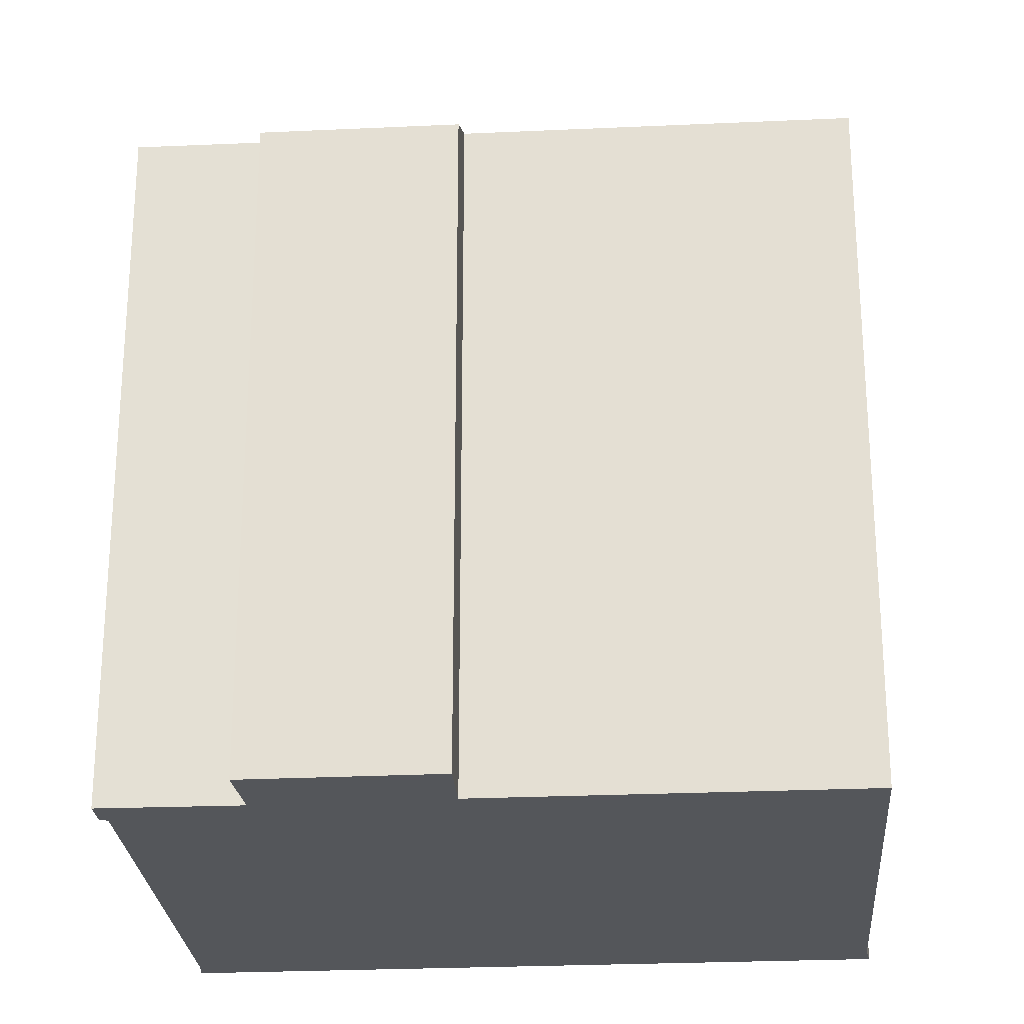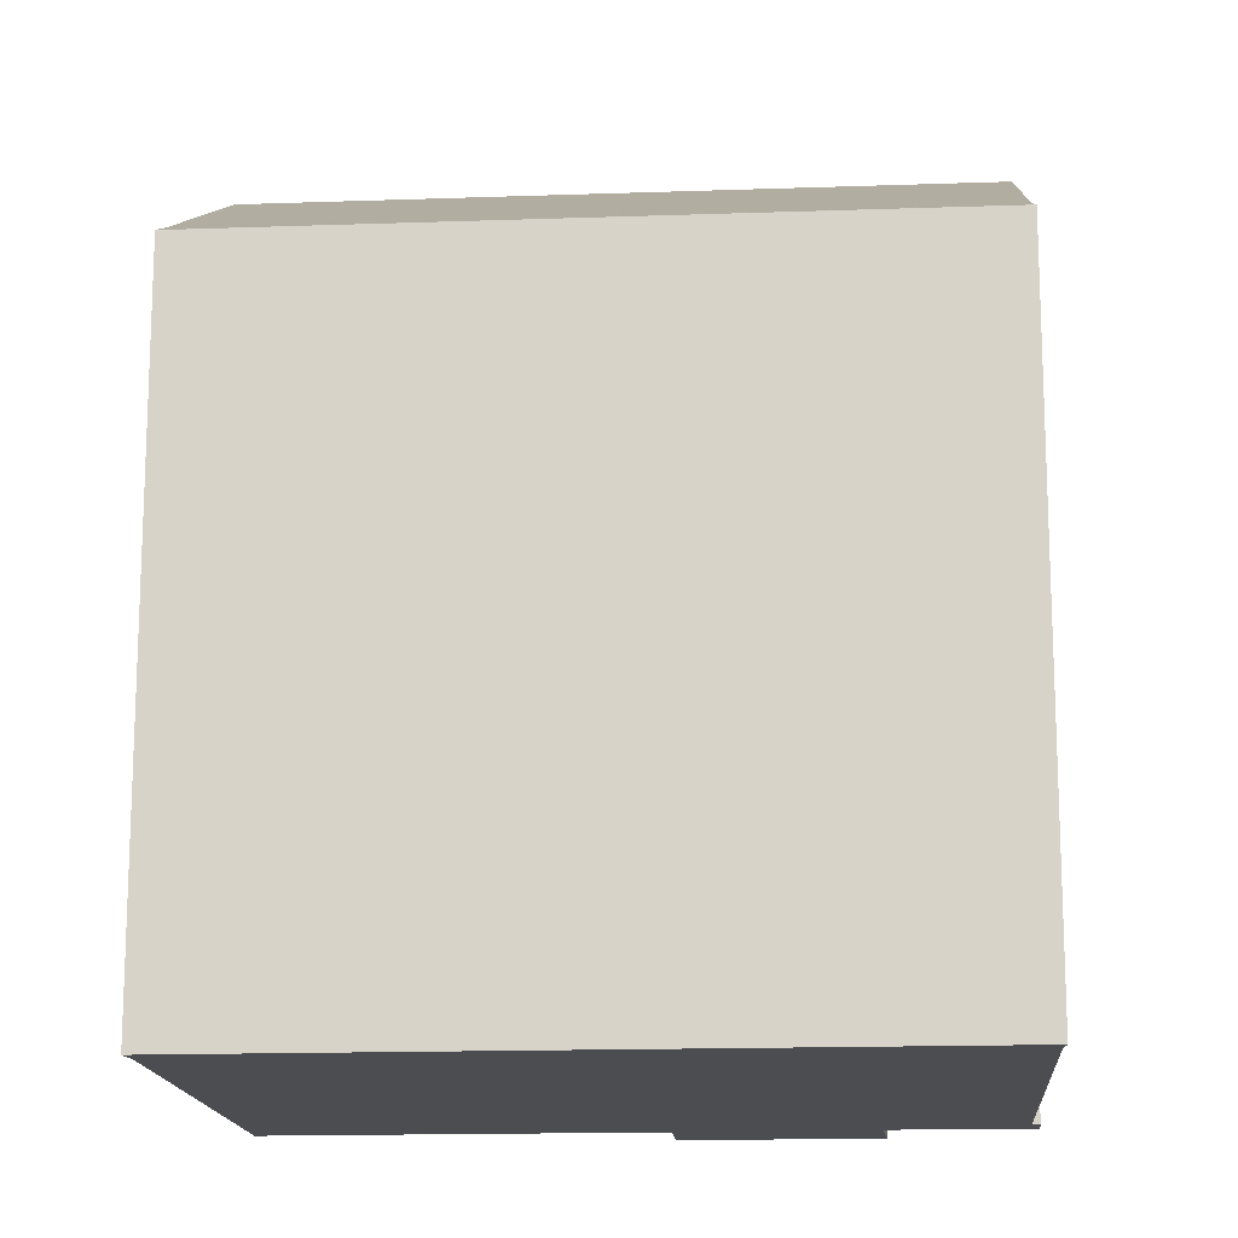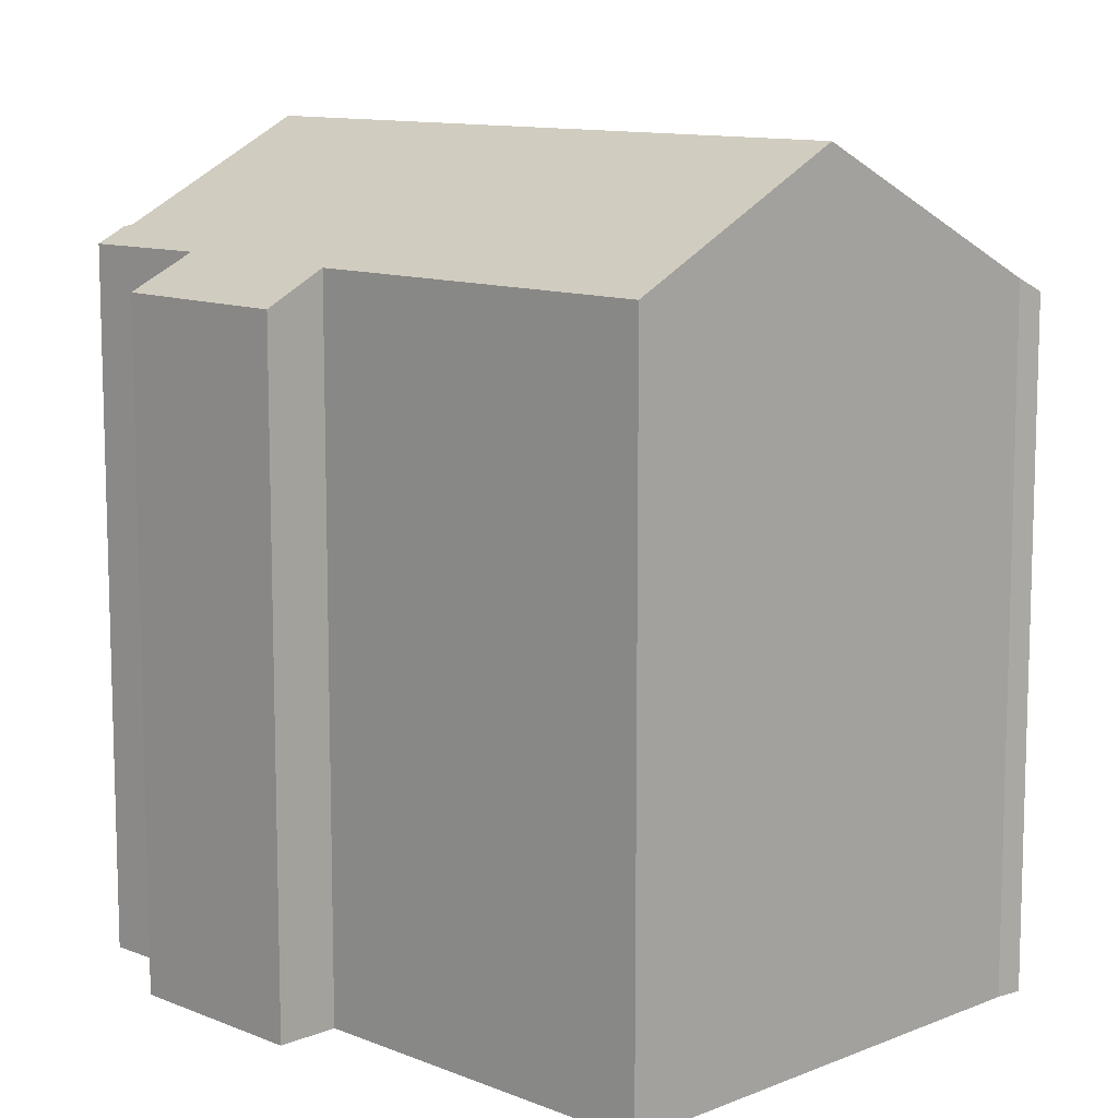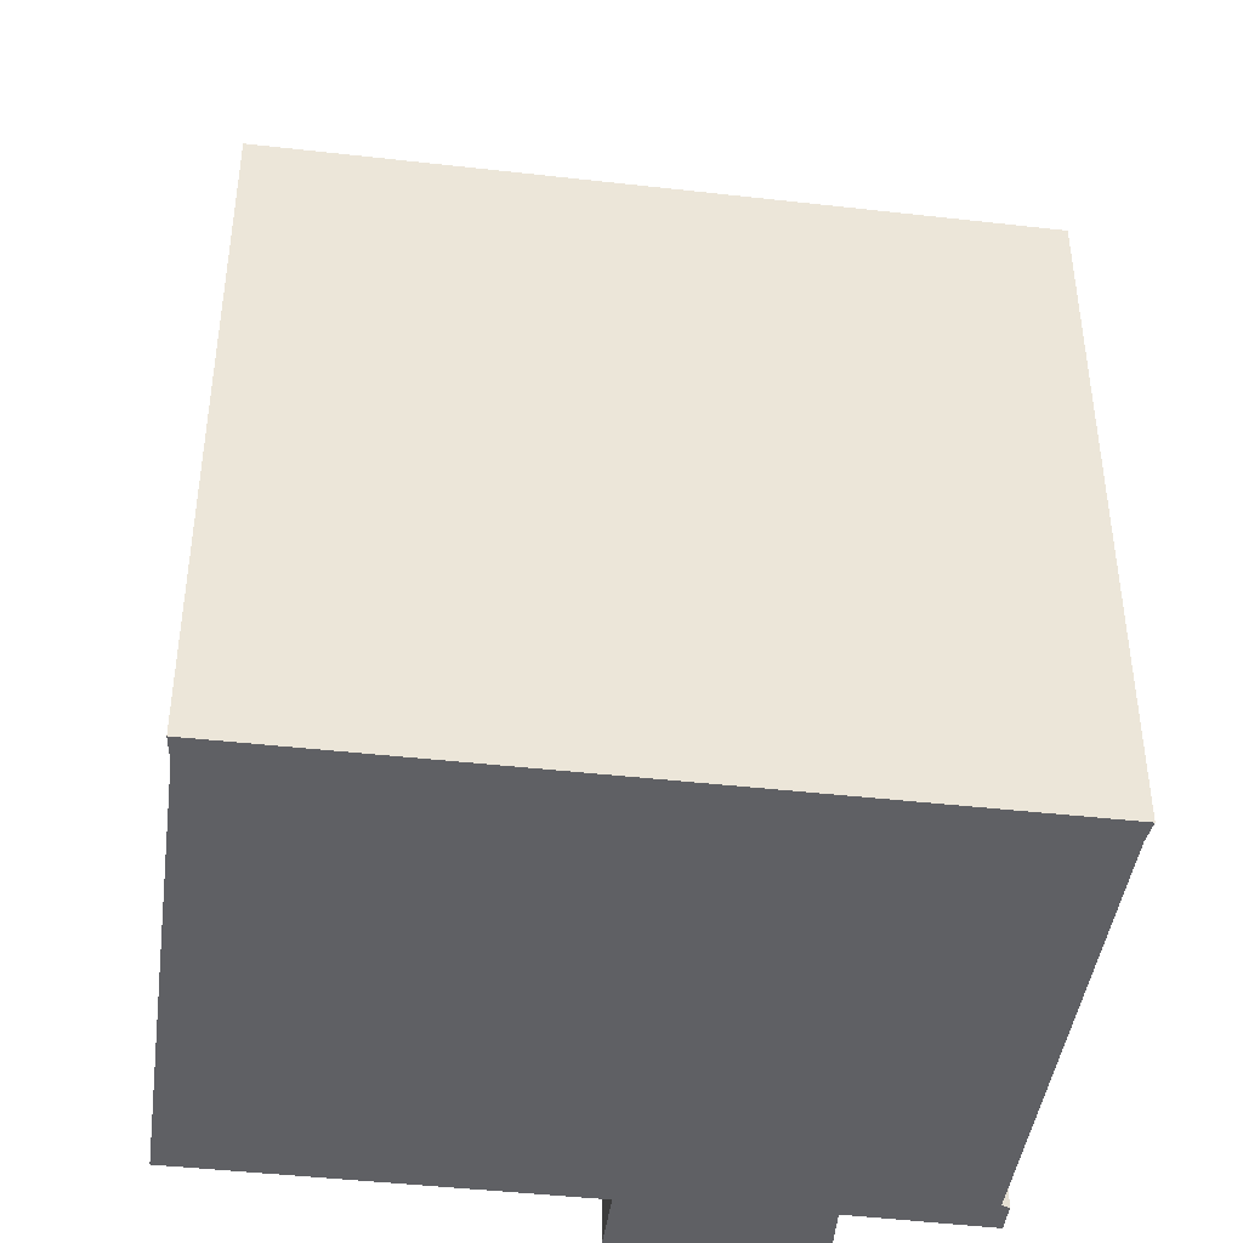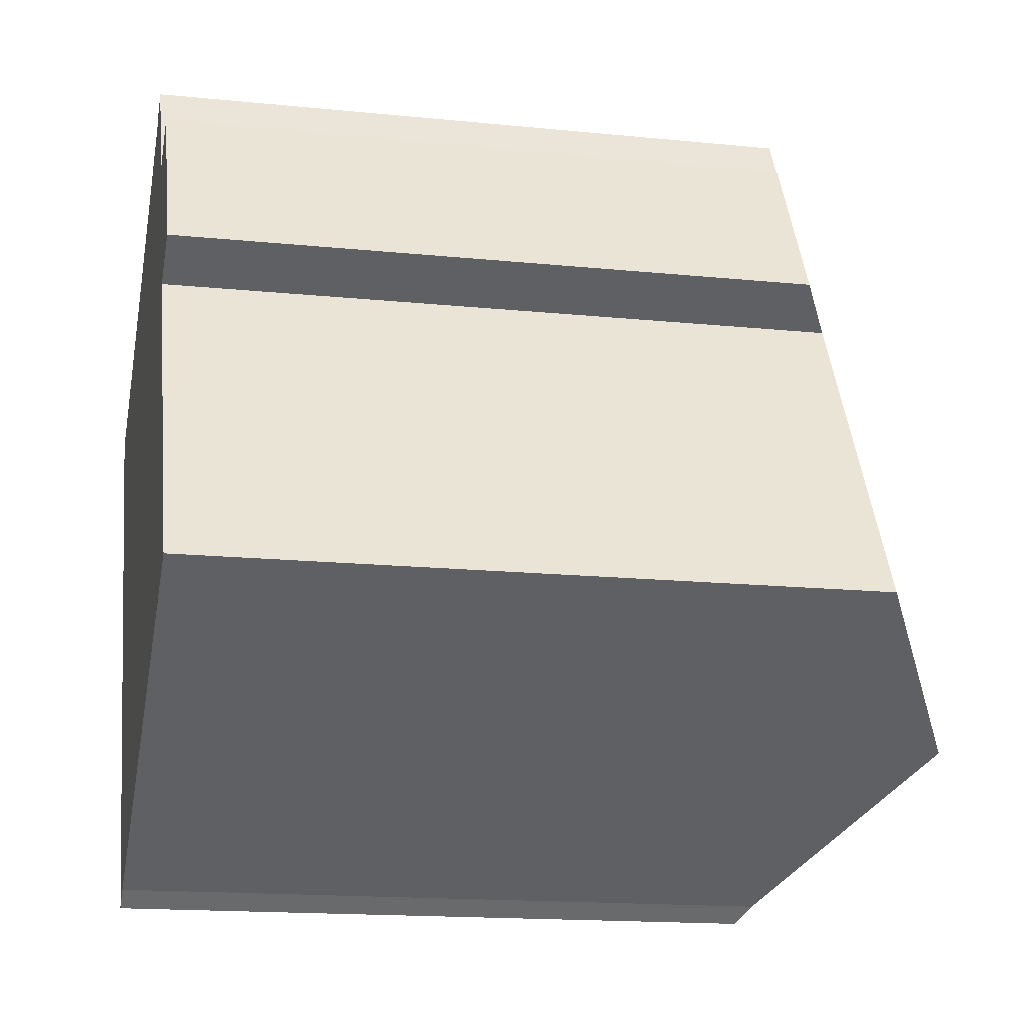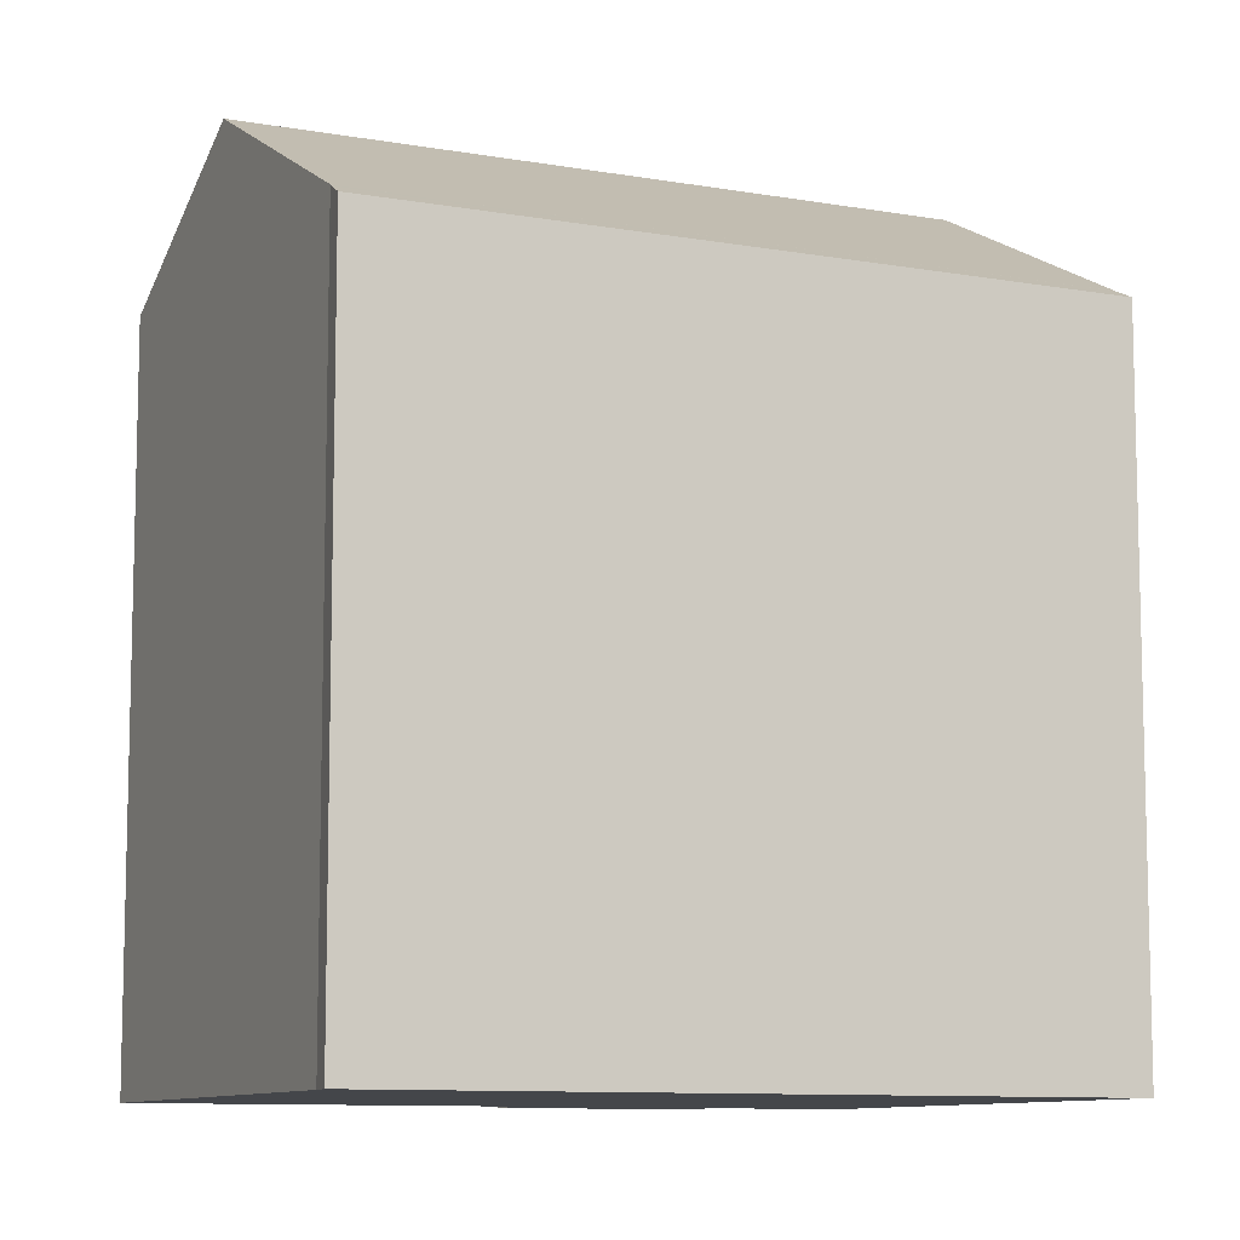
<metadata>
{"format":"obj","ext":"obj","renderer":"f3d","projection":"perspective","resolution":1024,"background":"white","views":[{"elev":-25.7,"azim":64.7,"up":"+Y"},{"elev":-15.6,"azim":-115.2,"up":"+Y"},{"elev":11.0,"azim":105.4,"up":"+Y"},{"elev":-43.8,"azim":-127.2,"up":"+Y"},{"elev":-16.0,"azim":78.1,"up":"+Z"},{"elev":-9.6,"azim":-144.5,"up":"+Y"}]}
</metadata>
<code>
v  20.54 18.02 -9.127
v  20.64 17.92 -8.908
v  20.71 17.92 -9.031
v  15.52 20.87 -11.98
v  15.9 17.92 -0.546
v  6.669 20.87 3.681
v  13.43 17.97 3.634
v  11.06 18.38 6.157
v  11.71 17.95 6.768
v  11.04 18.33 6.374
v  14.86 17.13 4.568
v  17.33 17.11 0.255
v  9.542 17.47 -15.37
v  0.512 17.37 0.211
v  0 17.1 1.047e-15
v  9.432 17.4 -15.45
v  8.983 17.13 -15.79
v  0.498 17.37 0.205
v  0.512 -1.292e-17 0.211
v  0 0 0
v  0.498 -1.255e-17 0.205
v  13.43 -2.225e-16 3.634
v  11.71 -4.144e-16 6.768
v  14.86 -2.797e-16 4.568
v  17.33 -1.561e-17 0.255
v  15.9 3.343e-17 -0.546
v  20.71 5.53e-16 -9.031
v  20.64 5.455e-16 -8.908
v  11.06 -3.77e-16 6.157
v  6.669 -2.254e-16 3.681
v  11.04 -3.903e-16 6.374
v  9.542 9.412e-16 -15.37
v  20.54 5.589e-16 -9.127
v  15.52 7.334e-16 -11.98
v  8.983 9.671e-16 -15.79
v  9.432 9.463e-16 -15.45
g defaultobject
f 1 2 3
f 2 1 4
f 2 4 5
f 5 4 6
f 5 6 7
f 7 6 8
f 8 9 7
f 9 8 10
f 5 11 12
f 11 5 7
f 13 6 4
f 6 13 14
f 15 16 17
f 16 15 13
f 13 15 18
f 13 18 14
f 15 19 18
f 19 15 20
f 19 20 21
f 9 22 7
f 22 9 23
f 24 12 11
f 12 24 25
f 26 2 5
f 2 26 3
f 3 26 27
f 27 26 28
f 19 14 18
f 14 8 6
f 8 14 19
f 8 19 29
f 29 19 30
f 31 9 10
f 9 31 23
f 22 11 7
f 11 22 24
f 29 10 8
f 10 29 31
f 12 26 5
f 26 12 25
f 1 13 4
f 13 1 3
f 13 3 27
f 13 27 32
f 32 27 33
f 32 33 34
f 32 16 13
f 16 32 17
f 17 32 35
f 35 32 36
f 35 15 17
f 15 35 20
f 28 33 27
f 33 28 34
f 34 28 26
f 34 26 32
f 24 26 25
f 26 24 22
f 23 29 22
f 29 23 31
f 36 20 35
f 20 36 32
f 20 32 26
f 20 26 22
f 20 22 21
f 21 22 19
f 19 22 30
f 30 22 29

</code>
